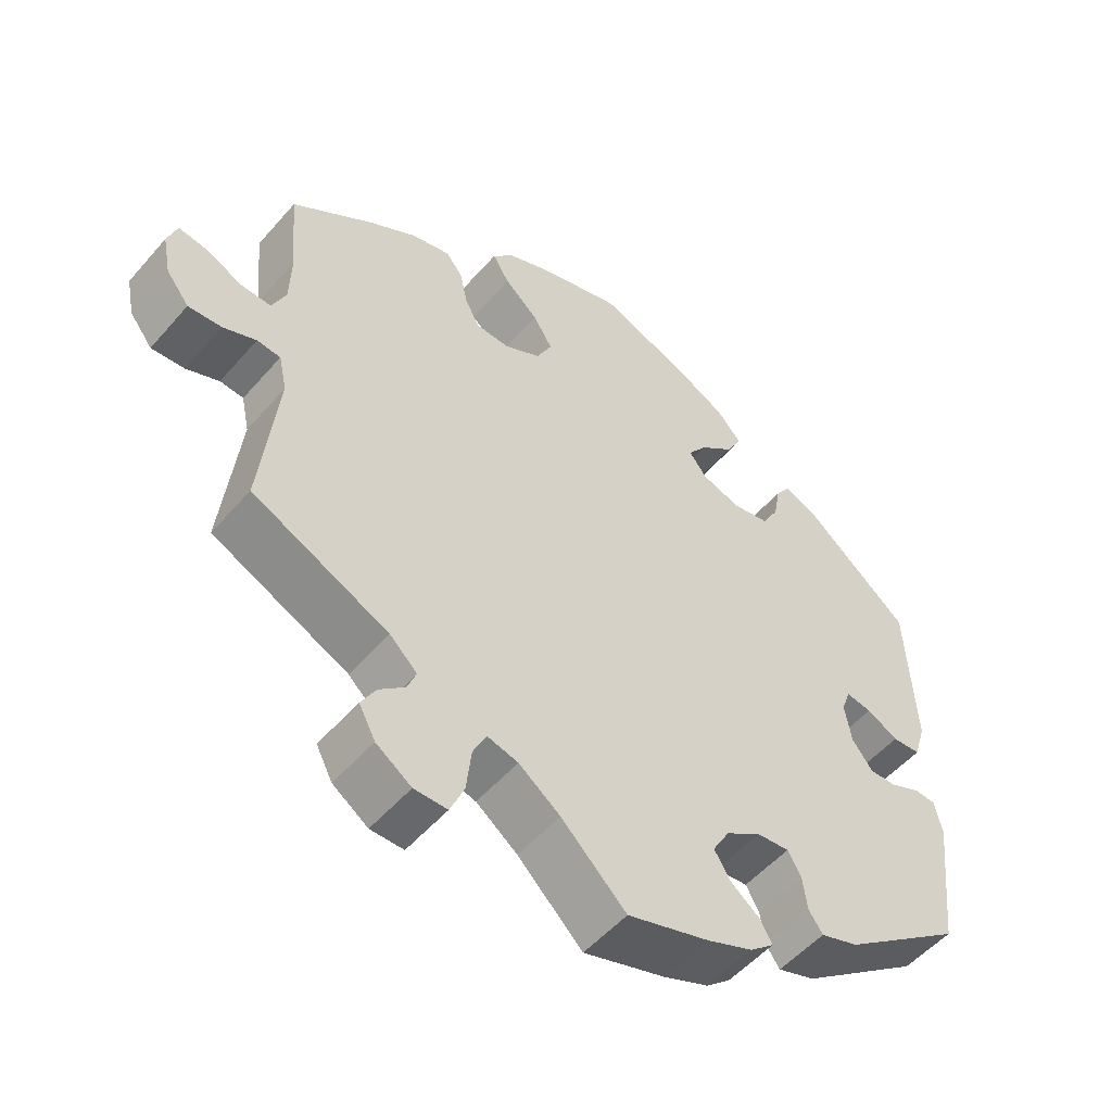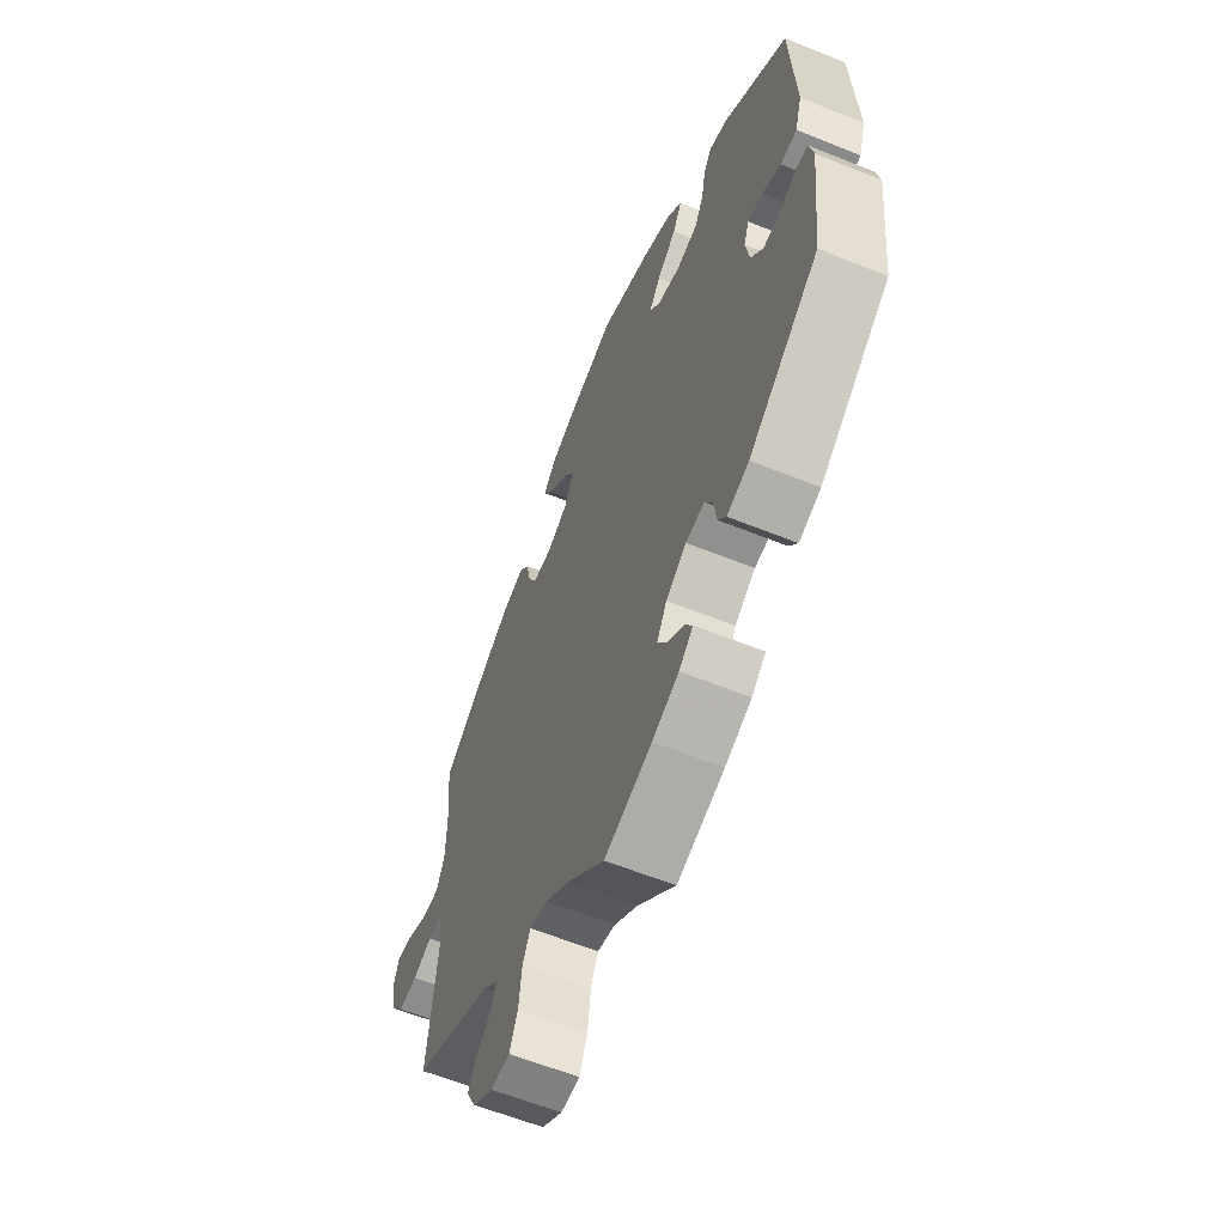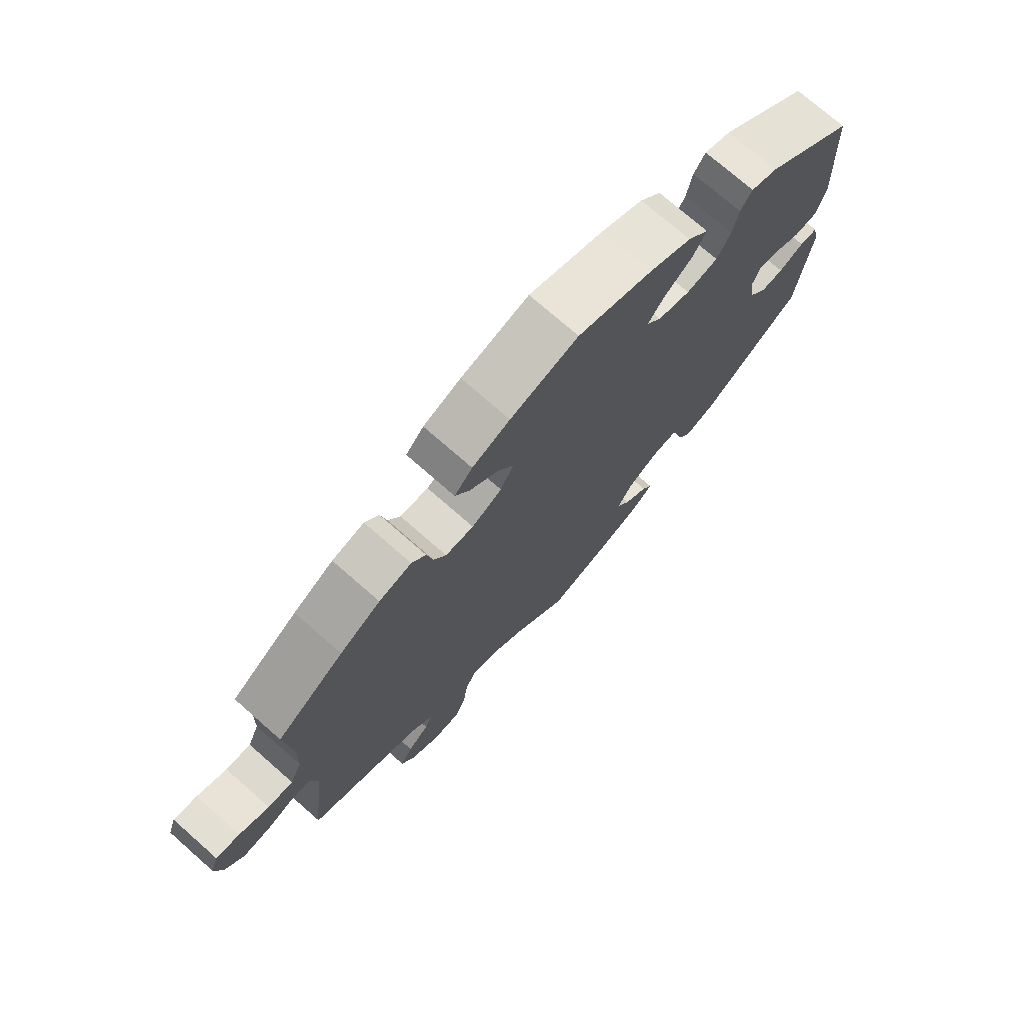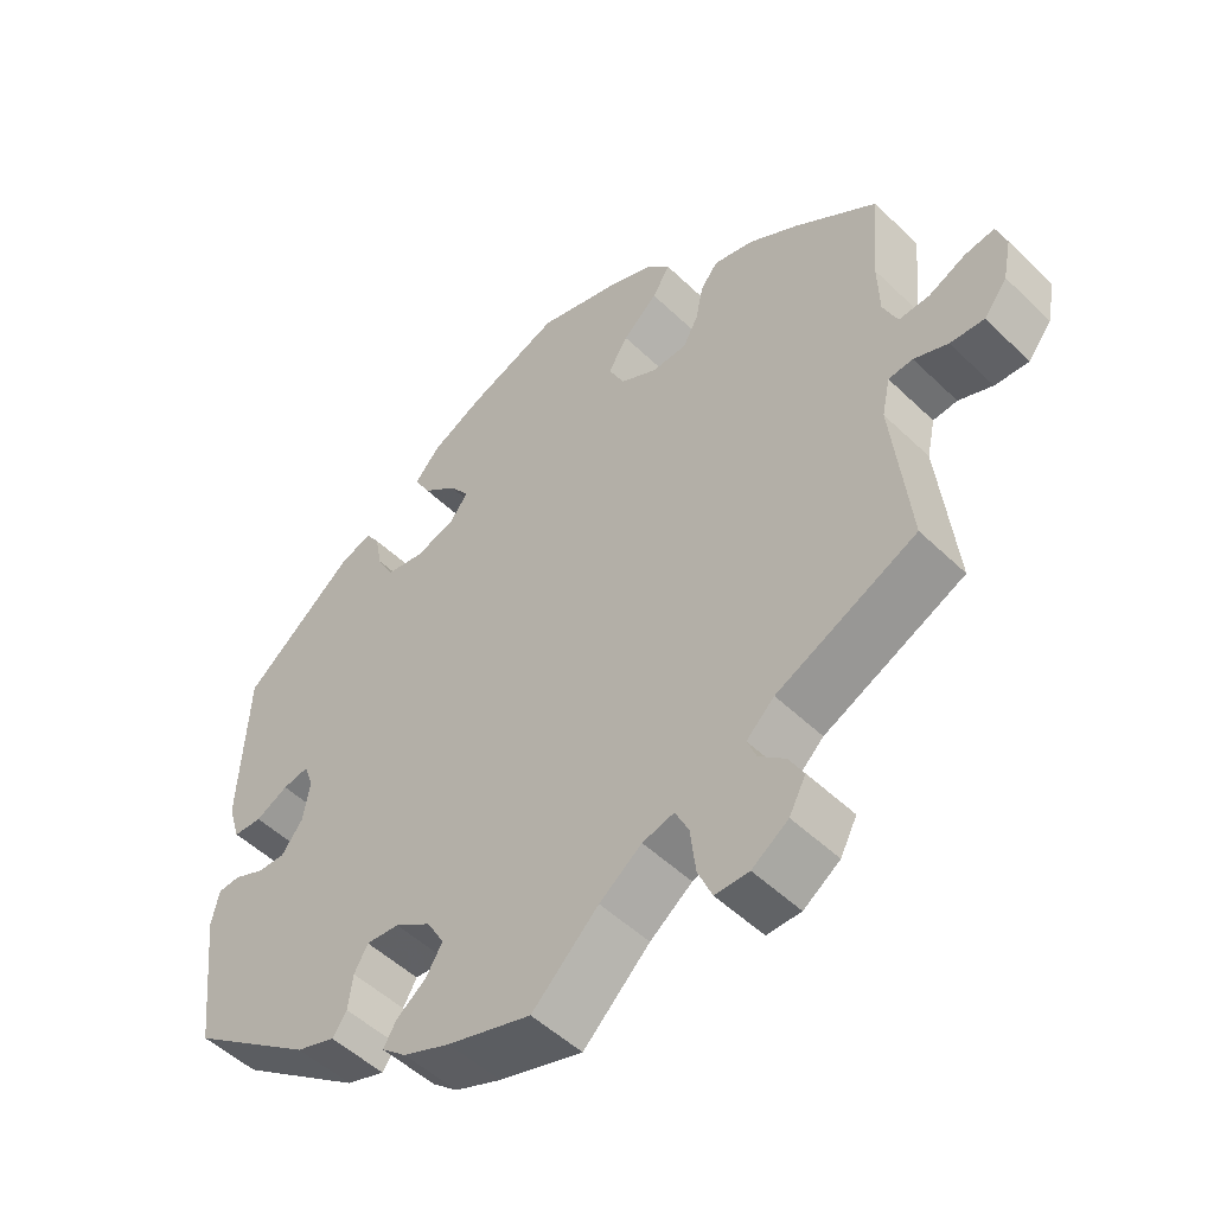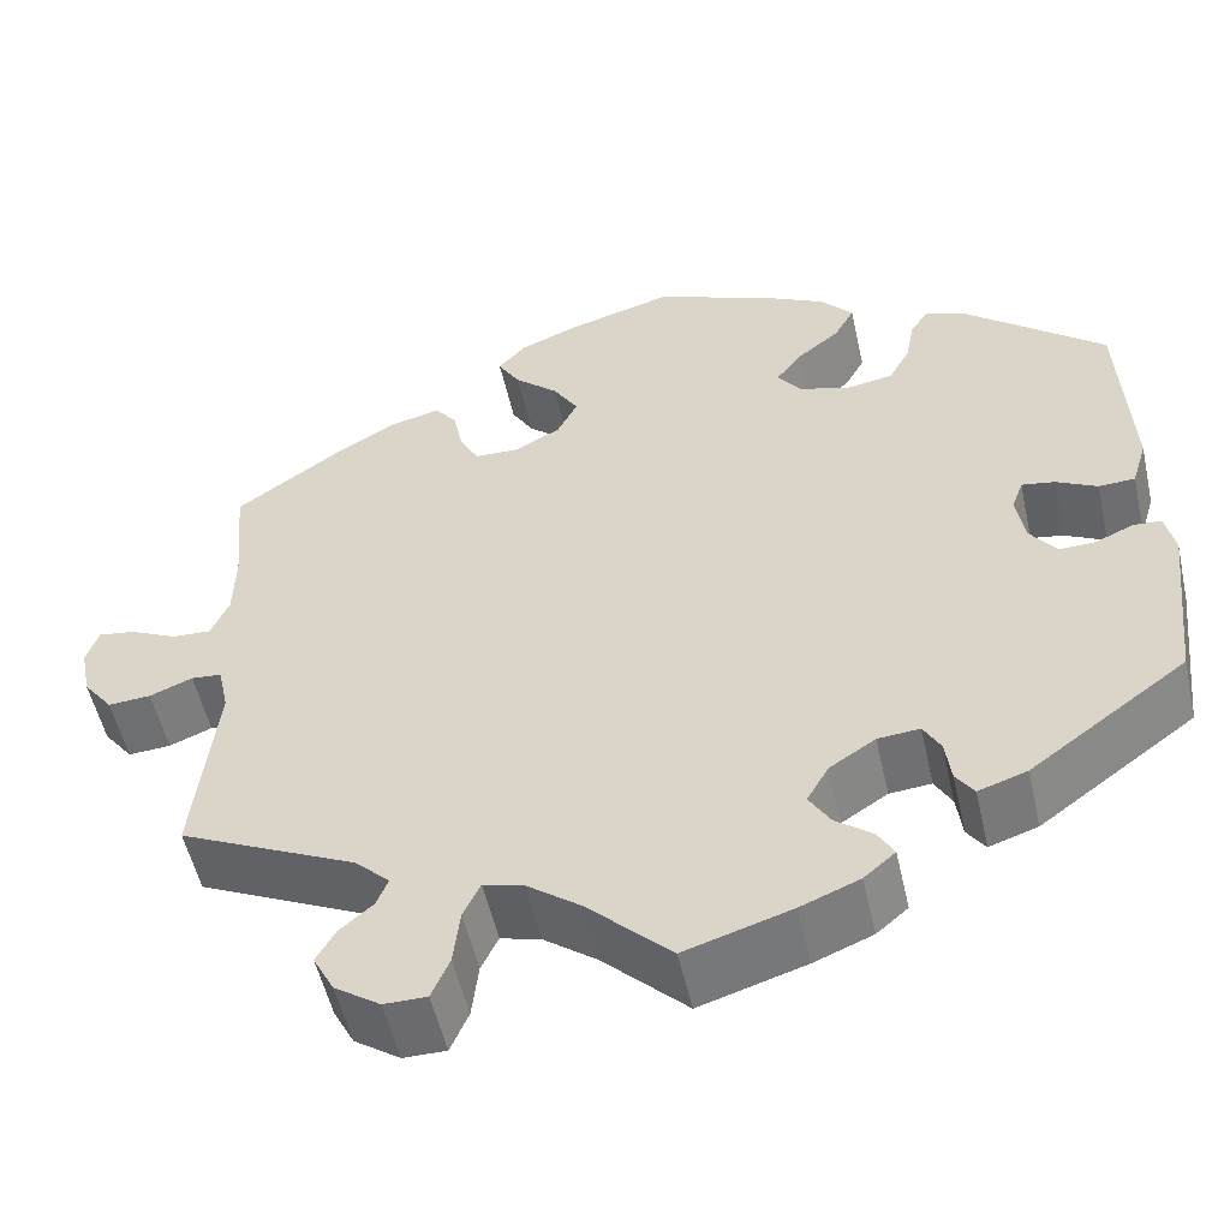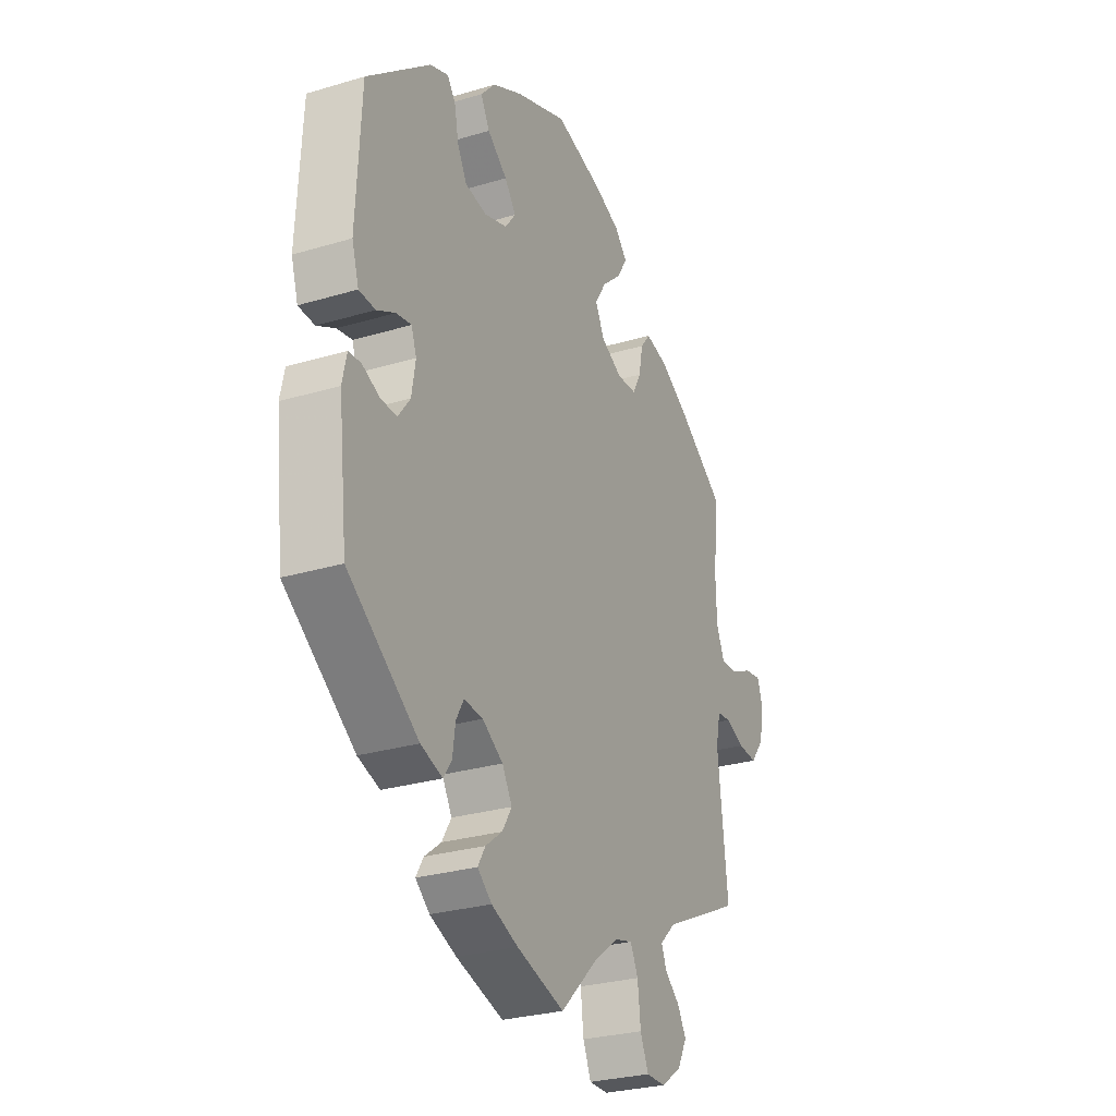
<metadata>
{"format":"obj","ext":"obj","renderer":"f3d","projection":"perspective","resolution":1024,"background":"white","views":[{"elev":-52.5,"azim":140.3,"up":"+Z"},{"elev":-60.5,"azim":-112.4,"up":"+Z"},{"elev":74.0,"azim":131.3,"up":"+Z"},{"elev":-50.8,"azim":43.7,"up":"+Z"},{"elev":-53.5,"azim":-167.4,"up":"+Z"},{"elev":-28.0,"azim":-65.5,"up":"+Z"}]}
</metadata>
<code>
v 0.109 0.07 0.547
v 0.17 0.07 0.522
v 0.199 0.07 0.49
v 0.176 0.07 0.452
v 0.13 0.07 0.411
v 0.104 0.07 0.369
v 0.125 0.07 0.327
v 0.174 0.07 0.301
v 0.22 0.07 0.303
v 0.24 0.07 0.34
v 0.25 0.07 0.389
v 0.273 0.07 0.418
v 0.326 0.07 0.405
v 0.392 0.07 0.366
v 0.501 0.07 0.29
v 0.49 0.07 0.168
v 0.492 0.07 0.097
v 0.511 0.07 0.054
v 0.552 0.07 0.056
v 0.601 0.07 0.079
v 0.64 0.07 0.085
v 0.653 0.07 0.047
v 0.642 0.07 -0.008
v 0.611 0.07 -0.048
v 0.566 0.07 -0.045
v 0.521 0.07 -0.027
v 0.489 0.07 -0.03
v 0.478 0.07 -0.081
v 0.501 0.07 -0.289
v 0.316 0.07 -0.376
v 0.279 0.07 -0.411
v 0.291 0.07 -0.441
v 0.326 0.07 -0.471
v 0.346 0.07 -0.506
v 0.324 0.07 -0.548
v 0.276 0.07 -0.581
v 0.231 0.07 -0.581
v 0.212 0.07 -0.537
v 0.205 0.07 -0.477
v 0.187 0.07 -0.44
v 0.145 0.07 -0.451
v 0.089 0.07 -0.493
v 0.001 0.07 -0.578
v -0.11 0.07 -0.544
v -0.172 0.07 -0.519
v -0.205 0.07 -0.491
v -0.188 0.07 -0.462
v -0.149 0.07 -0.432
v -0.127 0.07 -0.396
v -0.15 0.07 -0.356
v -0.198 0.07 -0.325
v -0.242 0.07 -0.321
v -0.26 0.07 -0.353
v -0.266 0.07 -0.399
v -0.285 0.07 -0.426
v -0.336 0.07 -0.409
v -0.5 0.07 -0.289
v -0.521 0.07 -0.103
v -0.511 0.07 -0.057
v -0.482 0.07 -0.055
v -0.441 0.07 -0.073
v -0.404 0.07 -0.074
v -0.376 0.07 -0.037
v -0.367 0.07 0.017
v -0.379 0.07 0.051
v -0.414 0.07 0.045
v -0.457 0.07 0.023
v -0.495 0.07 0.025
v -0.511 0.07 0.077
v -0.5 0.07 0.289
v -0.353 0.07 0.41
v -0.31 0.07 0.426
v -0.291 0.07 0.398
v -0.282 0.07 0.35
v -0.26 0.07 0.309
v -0.209 0.07 0.3
v -0.156 0.07 0.317
v -0.132 0.07 0.349
v -0.158 0.07 0.384
v -0.204 0.07 0.421
v -0.225 0.07 0.459
v -0.191 0.07 0.497
v -0.122 0.07 0.532
v -0.001 0.07 0.578
v 0.109 0 0.547
v 0.17 0 0.522
v 0.199 0 0.49
v 0.176 0 0.452
v 0.13 0 0.411
v 0.104 0 0.369
v 0.125 0 0.327
v 0.174 0 0.301
v 0.22 0 0.303
v 0.24 0 0.34
v 0.25 0 0.389
v 0.273 0 0.418
v 0.326 0 0.405
v 0.392 0 0.366
v 0.501 0 0.29
v 0.49 0 0.168
v 0.492 0 0.097
v 0.511 0 0.054
v 0.552 0 0.056
v 0.601 0 0.079
v 0.64 0 0.085
v 0.653 0 0.047
v 0.642 0 -0.008
v 0.611 0 -0.048
v 0.566 0 -0.045
v 0.521 0 -0.027
v 0.489 0 -0.03
v 0.478 0 -0.081
v 0.501 0 -0.289
v 0.316 0 -0.376
v 0.279 0 -0.411
v 0.291 0 -0.441
v 0.326 0 -0.471
v 0.346 0 -0.506
v 0.324 0 -0.548
v 0.276 0 -0.581
v 0.231 0 -0.581
v 0.212 0 -0.537
v 0.205 0 -0.477
v 0.187 0 -0.44
v 0.145 0 -0.451
v 0.089 0 -0.493
v 0.001 0 -0.578
v -0.11 0 -0.544
v -0.172 0 -0.519
v -0.205 0 -0.491
v -0.188 0 -0.462
v -0.149 0 -0.432
v -0.127 0 -0.396
v -0.15 0 -0.356
v -0.198 0 -0.325
v -0.242 0 -0.321
v -0.26 0 -0.353
v -0.266 0 -0.399
v -0.285 0 -0.426
v -0.336 0 -0.409
v -0.5 0 -0.289
v -0.521 0 -0.103
v -0.511 0 -0.057
v -0.482 0 -0.055
v -0.441 0 -0.073
v -0.404 0 -0.074
v -0.376 0 -0.037
v -0.367 0 0.017
v -0.379 0 0.051
v -0.414 0 0.045
v -0.457 0 0.023
v -0.495 0 0.025
v -0.511 0 0.077
v -0.5 0 0.289
v -0.353 0 0.41
v -0.31 0 0.426
v -0.291 0 0.398
v -0.282 0 0.35
v -0.26 0 0.309
v -0.209 0 0.3
v -0.156 0 0.317
v -0.132 0 0.349
v -0.158 0 0.384
v -0.204 0 0.421
v -0.225 0 0.459
v -0.191 0 0.497
v -0.122 0 0.532
v -0.001 0 0.578
f 79 80 81 82
f 78 79 82 83
f 71 72 73 74
f 71 74 75
f 70 71 75
f 69 70 75 76
f 66 67 68 69
f 65 66 69 76
f 58 59 60 61
f 58 61 62
f 57 58 62
f 56 57 62 63
f 53 54 55 56
f 52 53 56 63
f 45 46 47 48
f 45 48 49
f 42 43 44 45
f 41 42 45 49
f 40 41 49 50
f 36 37 38 39
f 36 39 40
f 35 36 40
f 32 33 34 35
f 31 32 35 40
f 30 31 40 50
f 28 29 30 50
f 23 24 25 26
f 23 26 27
f 22 23 27
f 19 20 21 22
f 18 19 22 27
f 17 18 27
f 16 17 27 28
f 14 15 16
f 10 11 12 13
f 9 10 13 14
f 2 3 4 5
f 2 5 6
f 1 2 6
f 78 83 84 1
f 64 65 76 77
f 51 52 63 64
f 9 14 16 28
f 8 9 28 50
f 7 8 50 51
f 77 78 1 6
f 51 64 77
f 6 7 51 77
f 166 165 164 163
f 167 166 163 162
f 158 157 156 155
f 159 158 155
f 159 155 154
f 160 159 154 153
f 153 152 151 150
f 160 153 150 149
f 145 144 143 142
f 146 145 142
f 146 142 141
f 147 146 141 140
f 140 139 138 137
f 147 140 137 136
f 132 131 130 129
f 133 132 129
f 129 128 127 126
f 133 129 126 125
f 134 133 125 124
f 123 122 121 120
f 124 123 120
f 124 120 119
f 119 118 117 116
f 124 119 116 115
f 134 124 115 114
f 134 114 113 112
f 110 109 108 107
f 111 110 107
f 111 107 106
f 106 105 104 103
f 111 106 103 102
f 111 102 101
f 112 111 101 100
f 100 99 98
f 97 96 95 94
f 98 97 94 93
f 89 88 87 86
f 90 89 86
f 90 86 85
f 85 168 167 162
f 161 160 149 148
f 148 147 136 135
f 112 100 98 93
f 134 112 93 92
f 135 134 92 91
f 90 85 162 161
f 161 148 135
f 161 135 91 90
f 1 85 86 2
f 2 86 87 3
f 3 87 88 4
f 4 88 89 5
f 5 89 90 6
f 6 90 91 7
f 7 91 92 8
f 8 92 93 9
f 9 93 94 10
f 10 94 95 11
f 11 95 96 12
f 12 96 97 13
f 13 97 98 14
f 14 98 99 15
f 15 99 100 16
f 16 100 101 17
f 17 101 102 18
f 18 102 103 19
f 19 103 104 20
f 20 104 105 21
f 21 105 106 22
f 22 106 107 23
f 23 107 108 24
f 24 108 109 25
f 25 109 110 26
f 26 110 111 27
f 27 111 112 28
f 28 112 113 29
f 29 113 114 30
f 30 114 115 31
f 31 115 116 32
f 32 116 117 33
f 33 117 118 34
f 34 118 119 35
f 35 119 120 36
f 36 120 121 37
f 37 121 122 38
f 38 122 123 39
f 39 123 124 40
f 40 124 125 41
f 41 125 126 42
f 42 126 127 43
f 43 127 128 44
f 44 128 129 45
f 45 129 130 46
f 46 130 131 47
f 47 131 132 48
f 48 132 133 49
f 49 133 134 50
f 50 134 135 51
f 51 135 136 52
f 52 136 137 53
f 53 137 138 54
f 54 138 139 55
f 55 139 140 56
f 56 140 141 57
f 57 141 142 58
f 58 142 143 59
f 59 143 144 60
f 60 144 145 61
f 61 145 146 62
f 62 146 147 63
f 63 147 148 64
f 64 148 149 65
f 65 149 150 66
f 66 150 151 67
f 67 151 152 68
f 68 152 153 69
f 69 153 154 70
f 70 154 155 71
f 71 155 156 72
f 72 156 157 73
f 73 157 158 74
f 74 158 159 75
f 75 159 160 76
f 76 160 161 77
f 77 161 162 78
f 78 162 163 79
f 79 163 164 80
f 80 164 165 81
f 81 165 166 82
f 82 166 167 83
f 83 167 168 84
f 84 168 85 1

</code>
